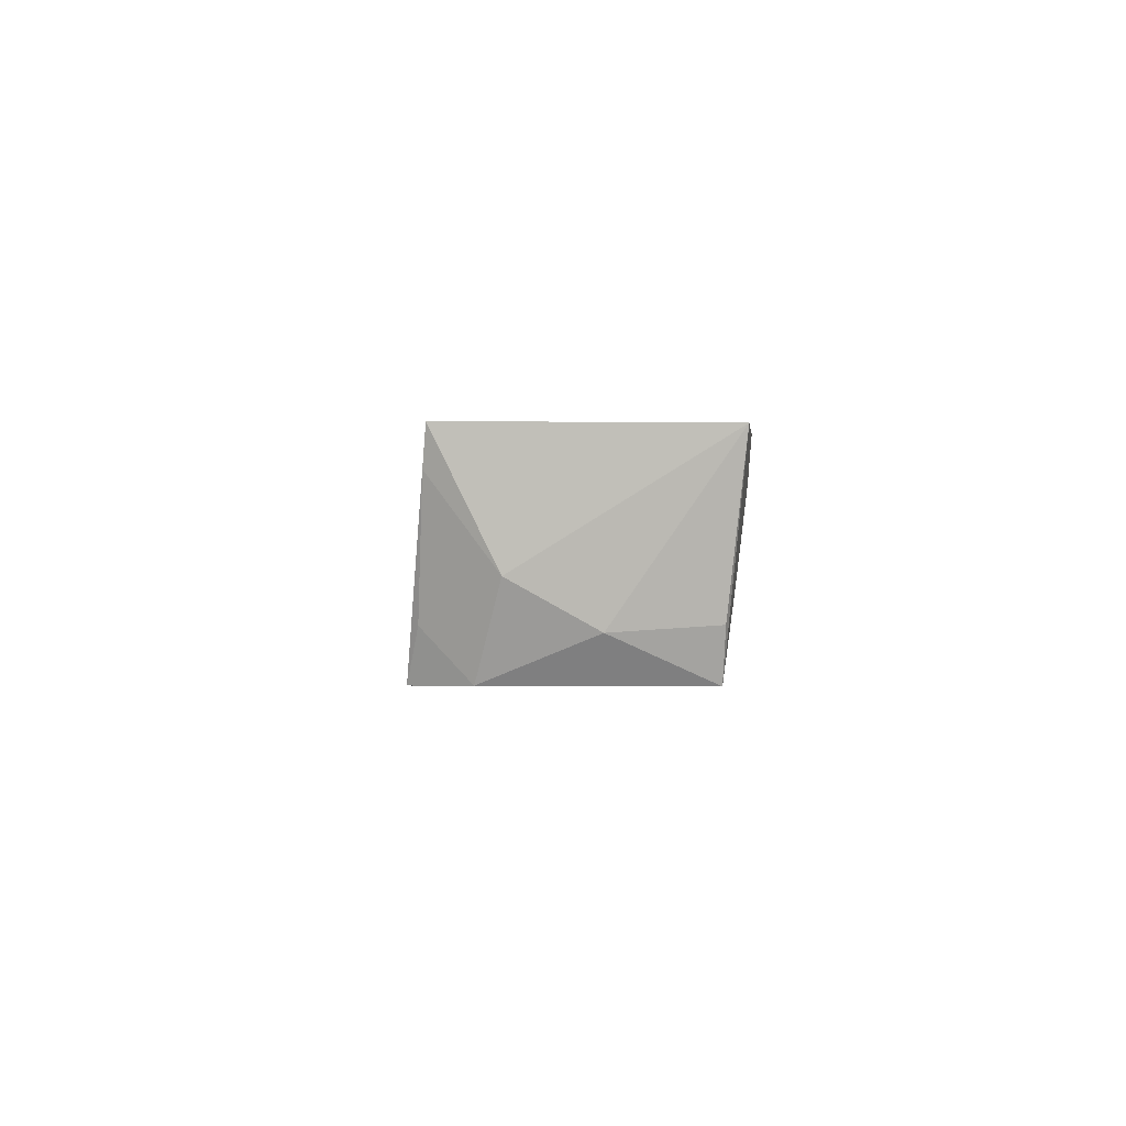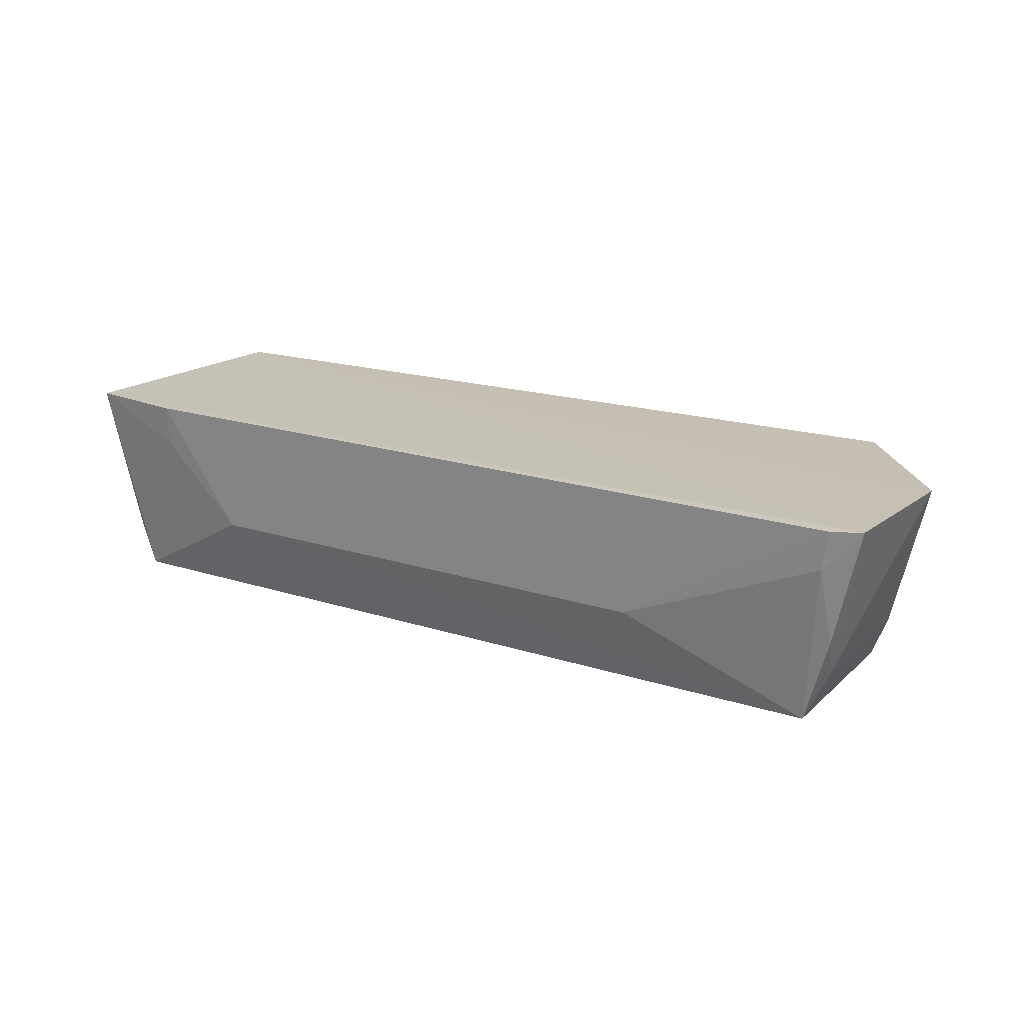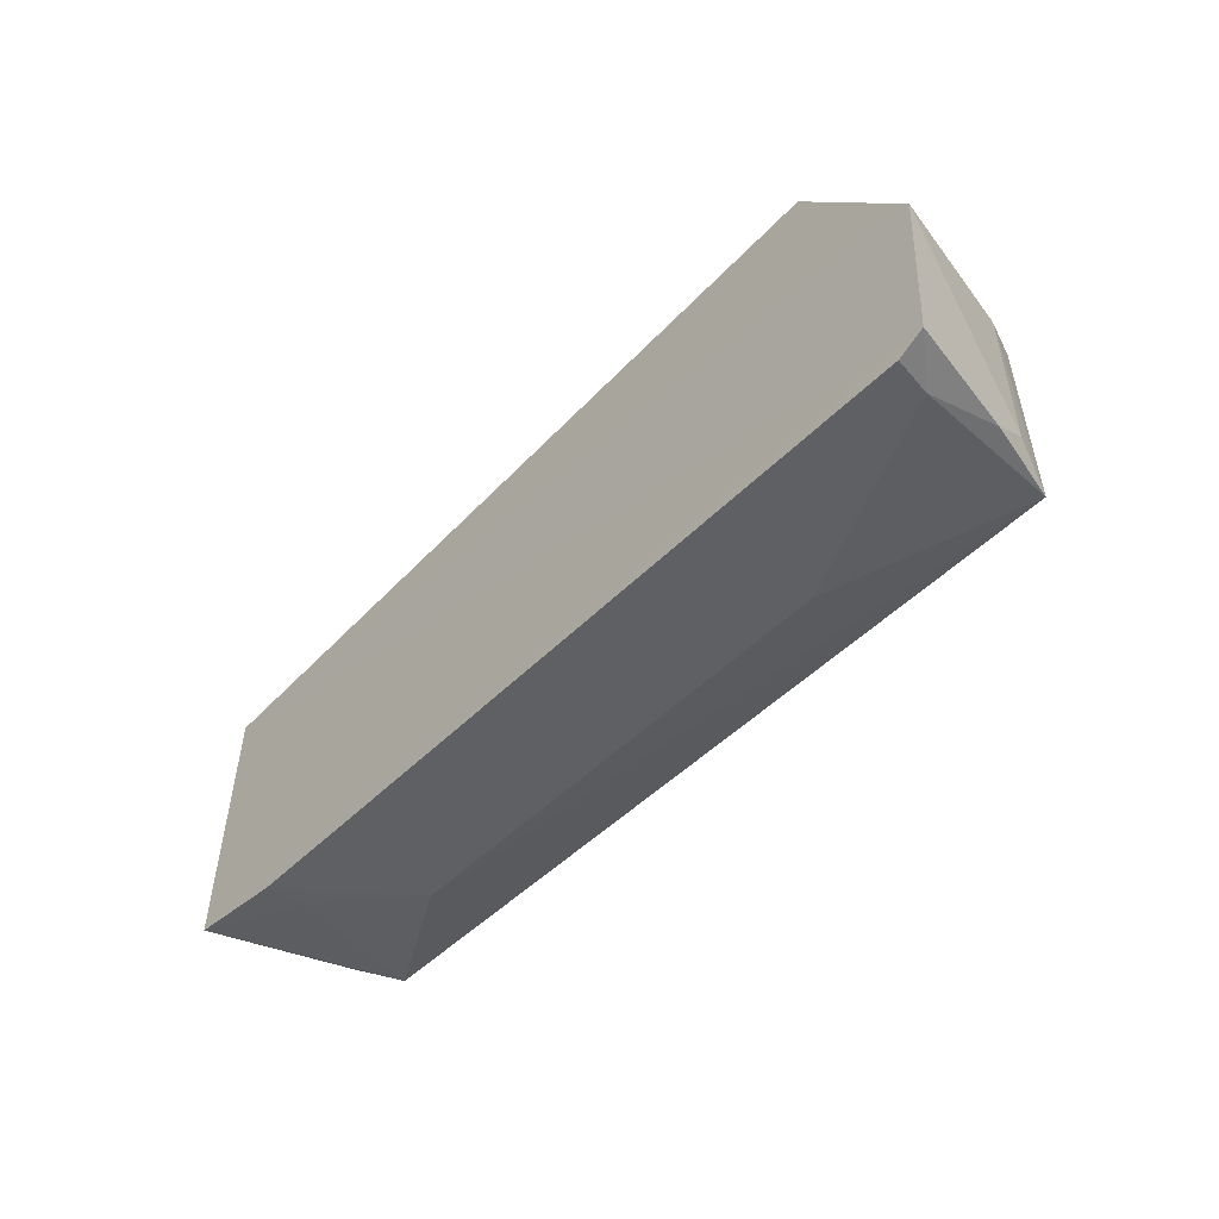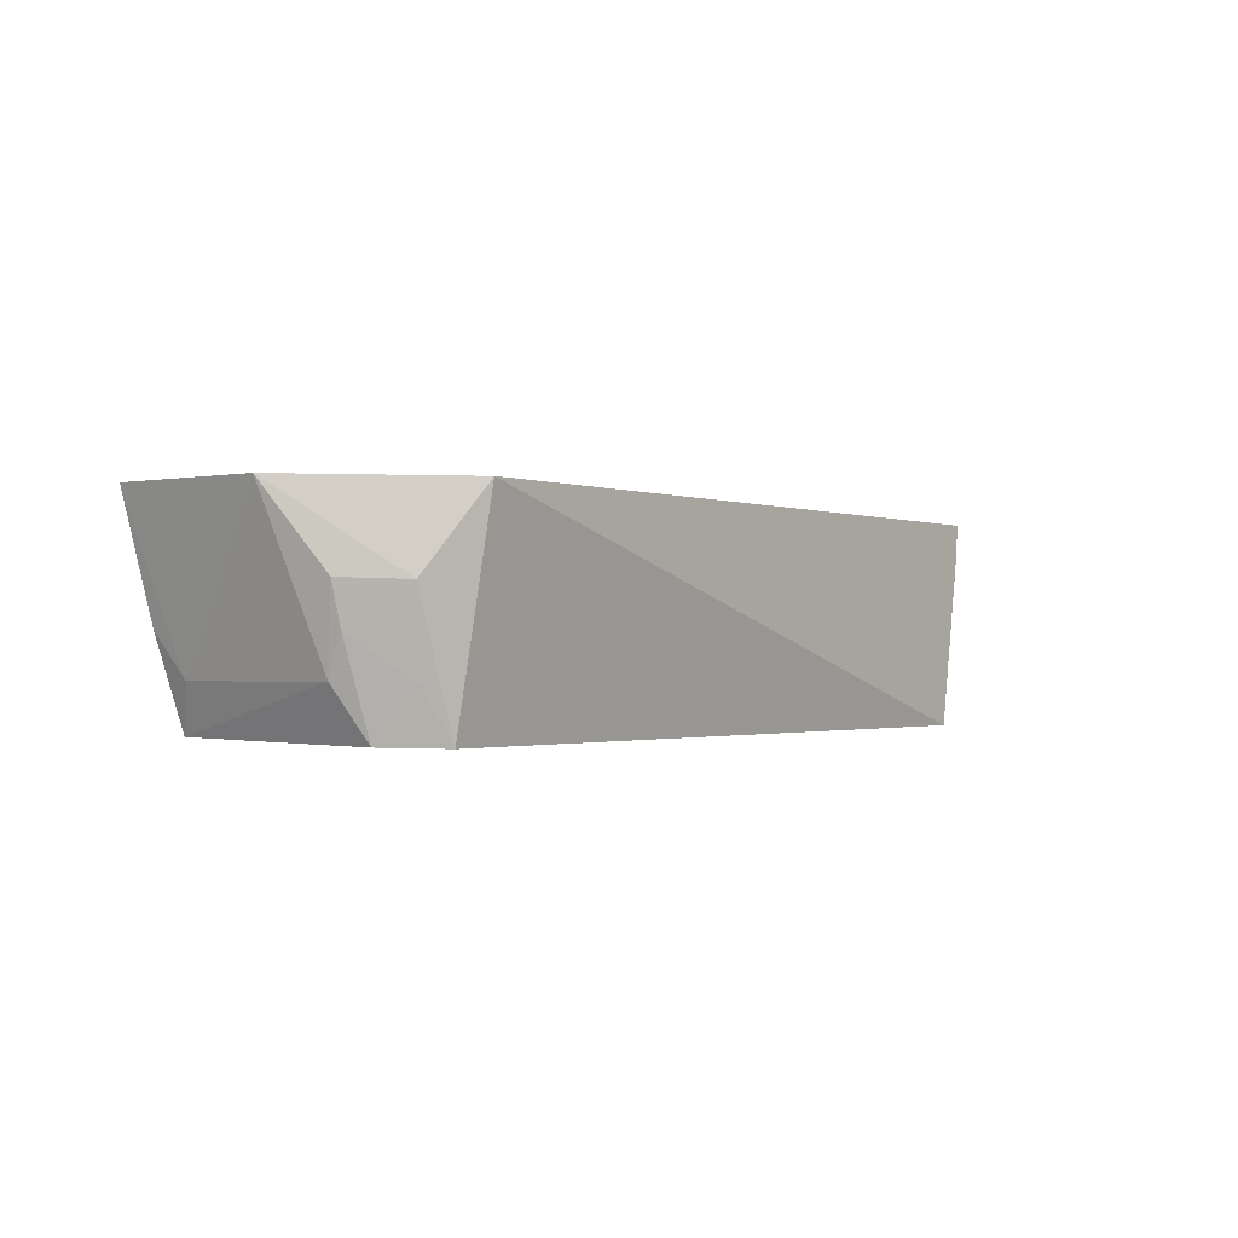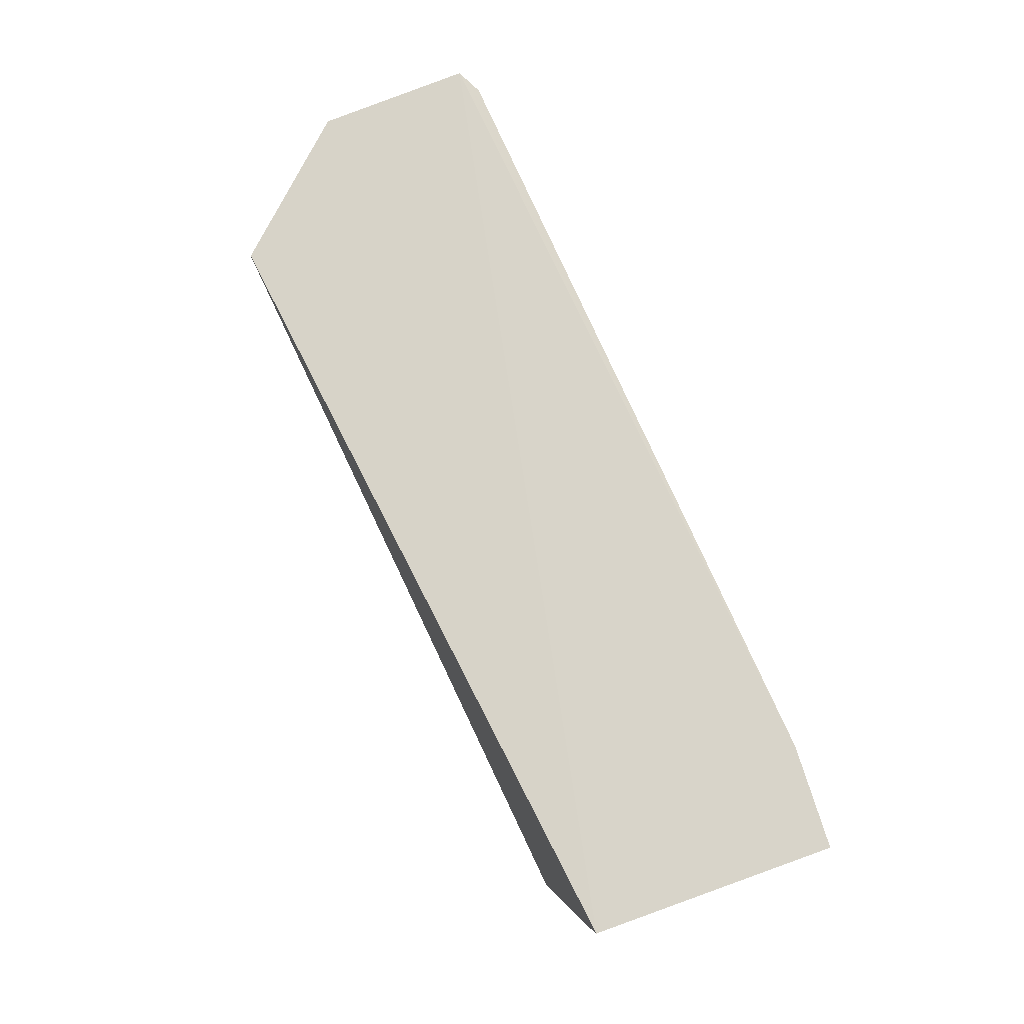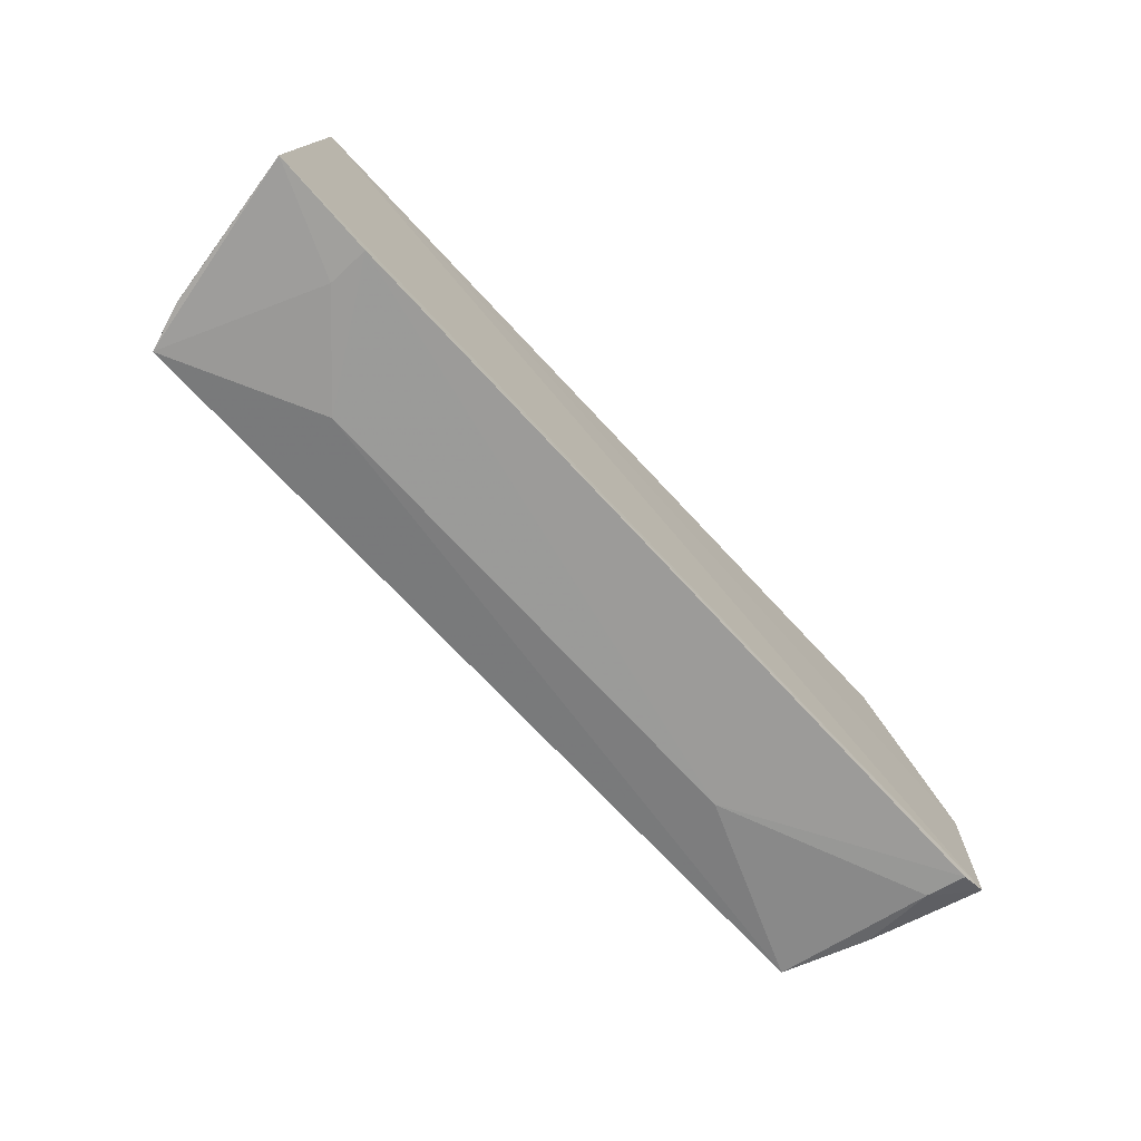
<metadata>
{"format":"obj","ext":"obj","renderer":"f3d","projection":"perspective","resolution":1024,"background":"white","views":[{"elev":-0.7,"azim":89.7,"up":"+Y"},{"elev":18.2,"azim":-147.6,"up":"+Y"},{"elev":-46.7,"azim":-131.1,"up":"+Z"},{"elev":-1.2,"azim":-53.0,"up":"+Y"},{"elev":76.2,"azim":66.0,"up":"+Y"},{"elev":-71.5,"azim":132.8,"up":"+Z"}]}
</metadata>
<code>
v 0.0376 -0.06801 0.0248
v 0.03739 -0.07858 0.01963
v 0.0393 -0.06826 0.002907
v -0.04014 -0.06839 0.001797
v -0.03375 -0.0864 0.02581
v -0.04256 -0.06831 0.002788
v 0.03162 -0.08633 0.02652
v 0.03007 -0.0683 0.001792
v -0.03323 -0.06858 0.02869
v -0.03771 -0.08595 0.004039
v 0.03355 -0.08203 0.02559
v 0.03546 -0.08621 0.004395
v -0.04311 -0.06843 0.01656
v -0.04002 -0.07849 0.00342
v -0.02145 -0.07927 0.002246
v 0.03434 -0.08621 0.02163
v 0.03676 -0.07124 0.02509
v 0.03713 -0.08246 0.01265
v 0.03005 -0.07197 0.002094
v -0.037 -0.07534 0.02533
v -0.037 -0.0863 0.02136
v -0.03941 -0.07181 0.001993
v -0.03931 -0.08201 0.005945
v 0.02263 -0.07927 0.002271
v 0.03685 -0.08192 0.004269
v -0.04028 -0.07518 0.02083
v -0.03938 -0.07865 0.02092
v -0.03908 -0.08196 0.01944
v -0.03572 -0.08222 0.02466
f 1 2 3
f 6 1 3
f 8 6 3
f 8 4 6
f 9 7 1
f 9 5 7
f 12 7 5
f 13 9 1
f 13 1 6
f 15 4 8
f 16 11 7
f 16 7 12
f 17 2 1
f 17 1 7
f 17 7 11
f 17 16 2
f 17 11 16
f 18 3 2
f 18 16 12
f 18 2 16
f 19 8 3
f 19 3 12
f 20 5 9
f 20 9 13
f 21 12 5
f 21 10 12
f 22 14 6
f 22 6 4
f 22 10 14
f 22 15 10
f 22 4 15
f 23 13 6
f 23 6 14
f 23 14 10
f 24 12 10
f 24 10 15
f 24 19 12
f 24 15 8
f 24 8 19
f 25 18 12
f 25 12 3
f 25 3 18
f 26 20 13
f 27 20 26
f 28 13 23
f 28 21 27
f 28 27 26
f 28 26 13
f 28 23 10
f 28 10 21
f 29 27 21
f 29 21 5
f 29 5 20
f 29 20 27

</code>
